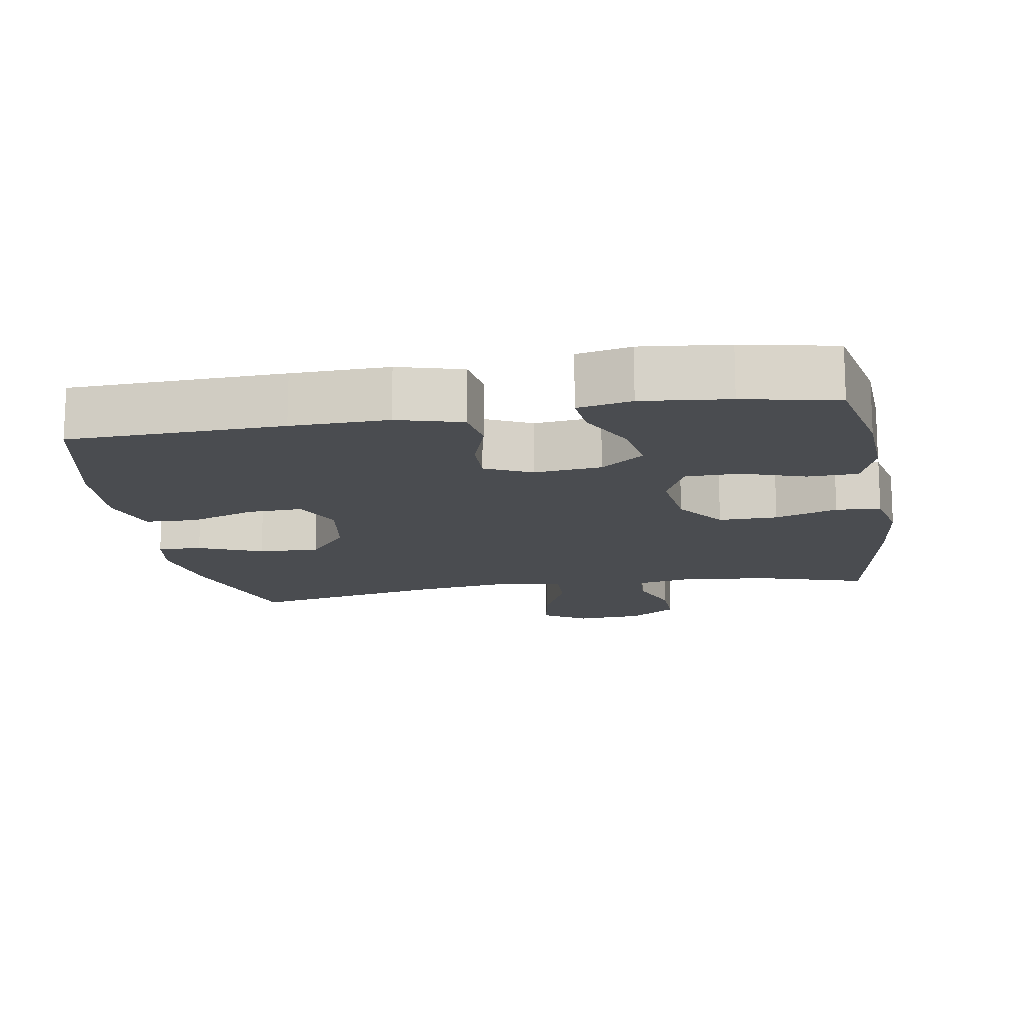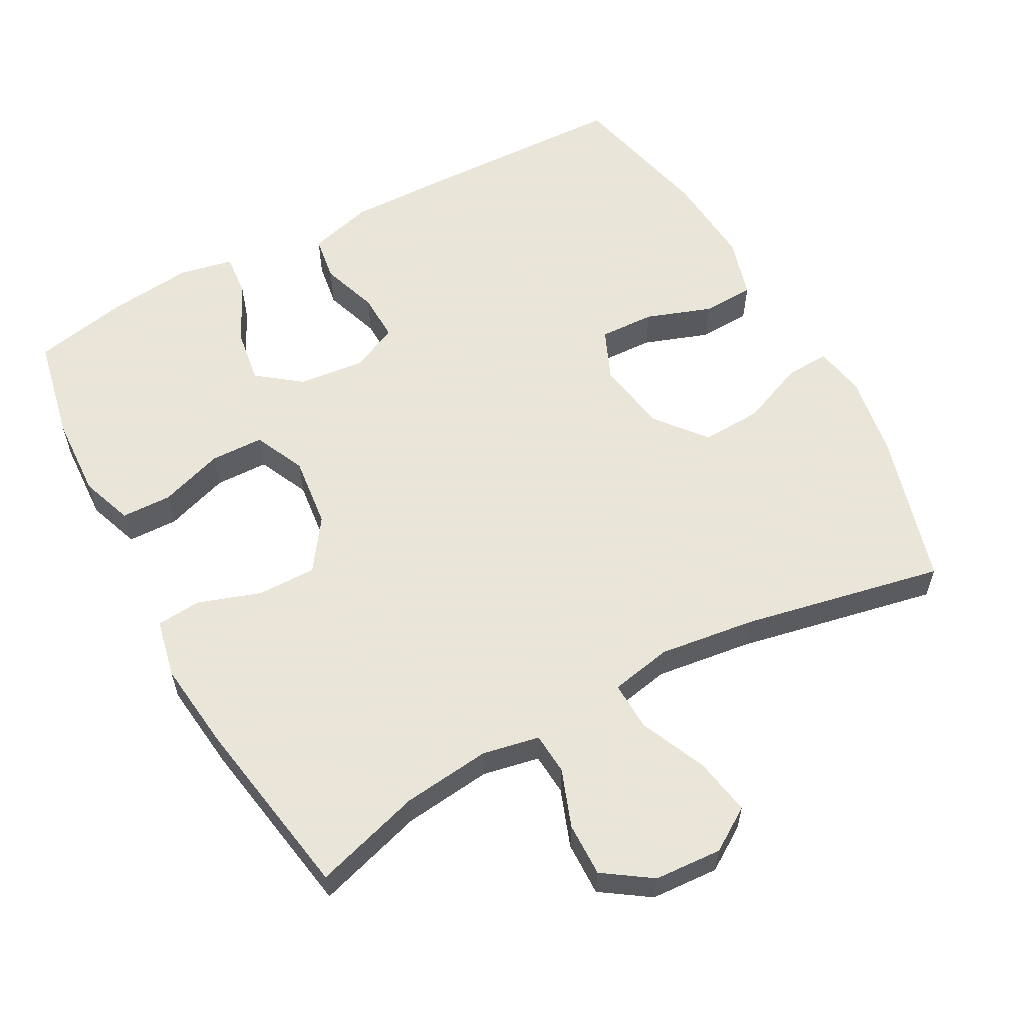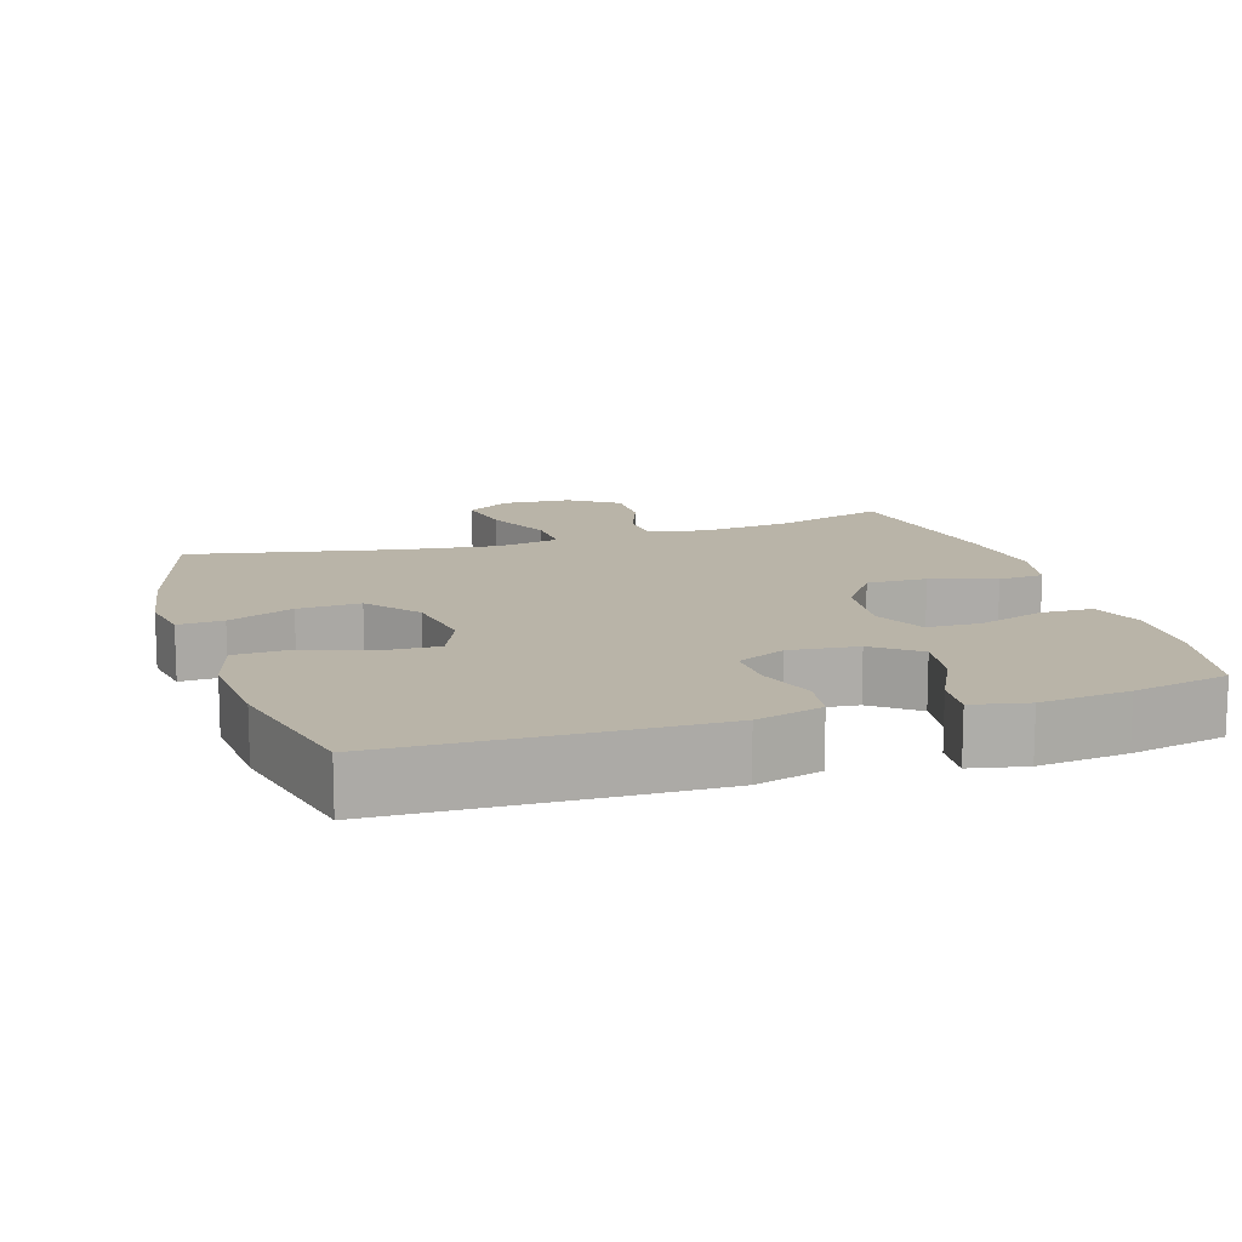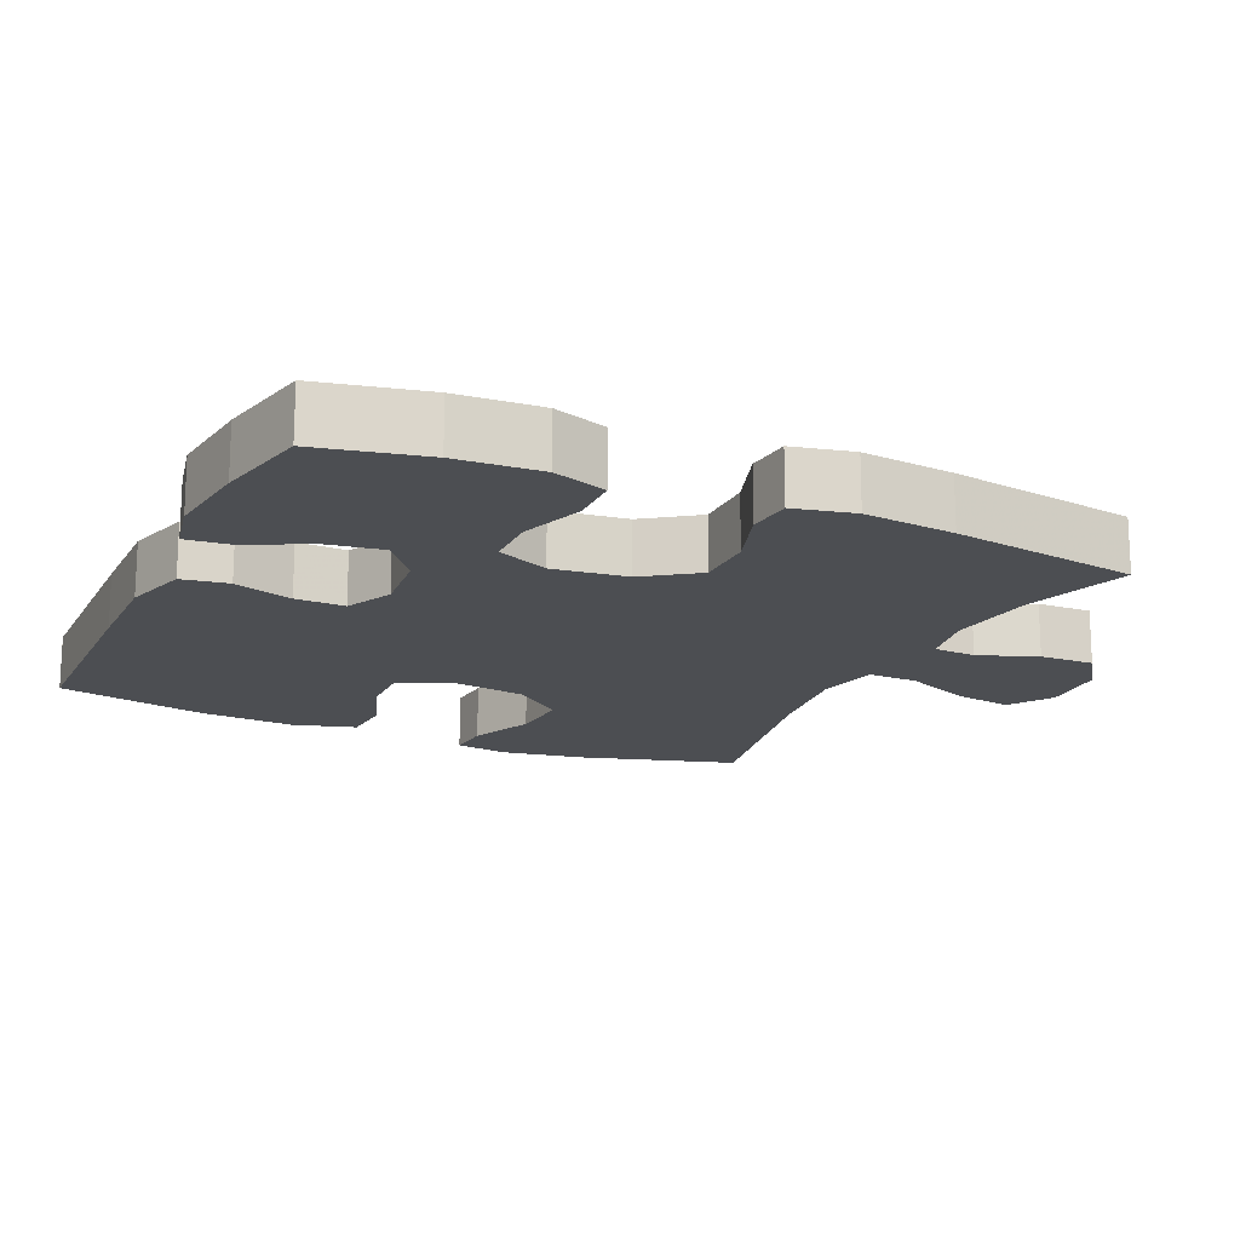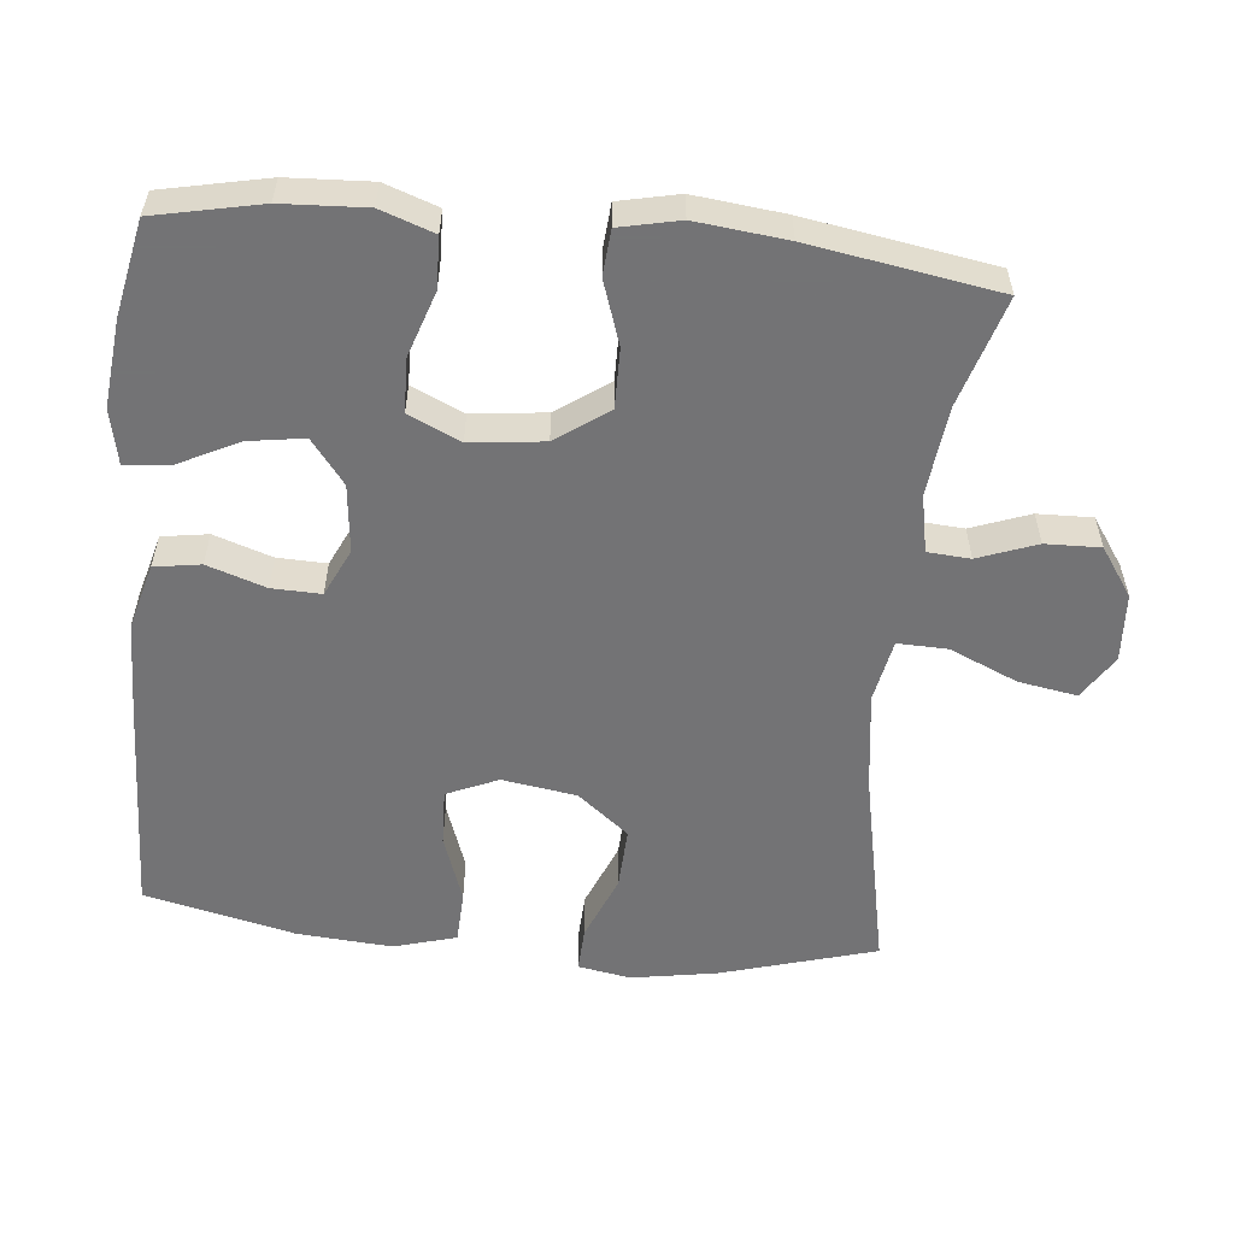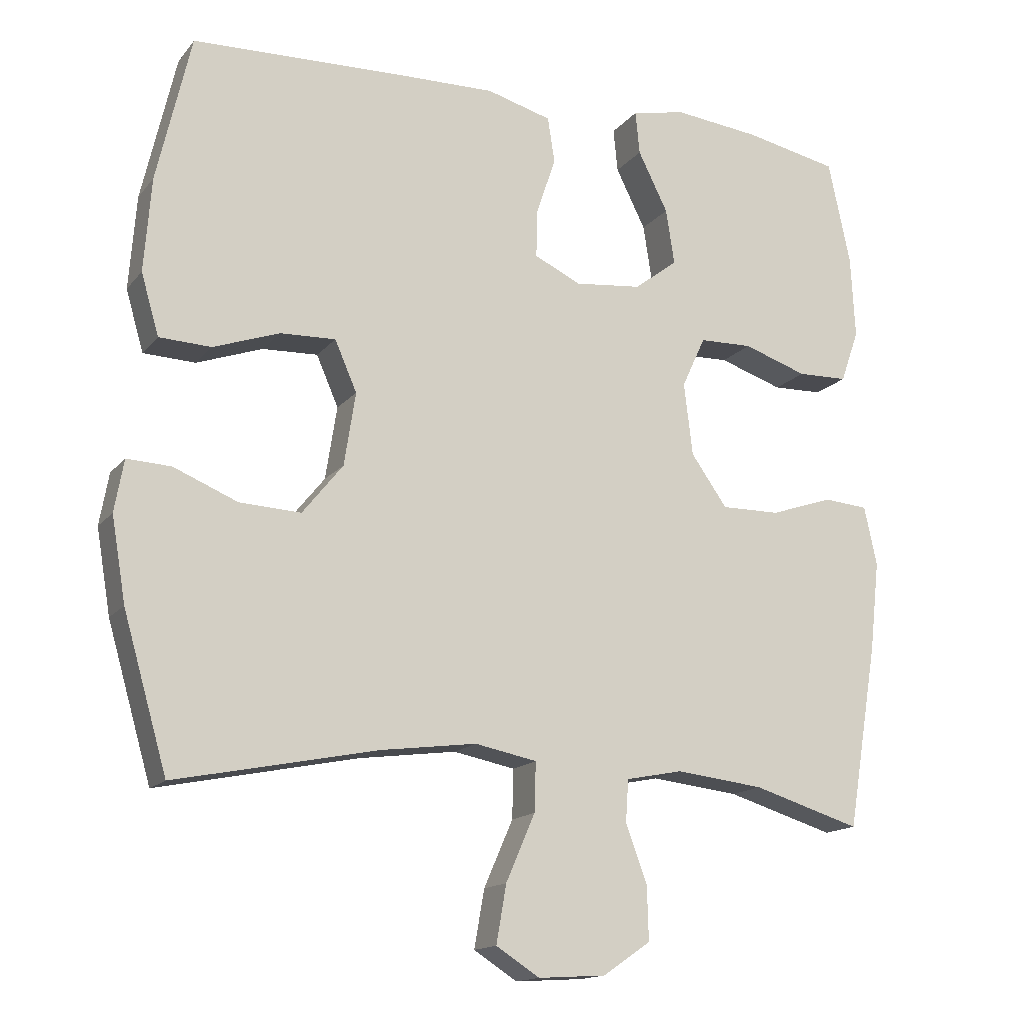
<metadata>
{"format":"obj","ext":"obj","renderer":"f3d","projection":"perspective","resolution":1024,"background":"white","views":[{"elev":-14.7,"azim":9.6,"up":"+Y"},{"elev":58.6,"azim":151.3,"up":"+Y"},{"elev":13.3,"azim":-17.7,"up":"+Y"},{"elev":-16.8,"azim":65.3,"up":"+Y"},{"elev":-56.0,"azim":84.3,"up":"+Y"},{"elev":-15.2,"azim":-24.9,"up":"+Z"}]}
</metadata>
<code>
v -0.5 0.07 0.5
v -0.199 0.07 0.51
v -0.063 0.07 0.513
v 0.028 0.07 0.488
v 0.038 0.07 0.424
v 0.011 0.07 0.343
v 0.009 0.07 0.275
v 0.075 0.07 0.244
v 0.169 0.07 0.254
v 0.23 0.07 0.301
v 0.218 0.07 0.379
v 0.176 0.07 0.463
v 0.17 0.07 0.524
v 0.246 0.07 0.54
v 0.368 0.07 0.527
v 0.5 0.07 0.5
v 0.531 0.07 0.353
v 0.537 0.07 0.237
v 0.511 0.07 0.163
v 0.44 0.07 0.161
v 0.35 0.07 0.191
v 0.275 0.07 0.189
v 0.242 0.07 0.117
v 0.254 0.07 0.015
v 0.305 0.07 -0.057
v 0.388 0.07 -0.056
v 0.476 0.07 -0.026
v 0.539 0.07 -0.031
v 0.557 0.07 -0.114
v 0.543 0.07 -0.24
v 0.5 0.07 -0.5
v 0.348 0.07 -0.454
v 0.224 0.07 -0.44
v 0.144 0.07 -0.456
v 0.14 0.07 -0.515
v 0.17 0.07 -0.596
v 0.172 0.07 -0.672
v 0.105 0.07 -0.718
v 0.01 0.07 -0.724
v -0.051 0.07 -0.685
v -0.037 0.07 -0.604
v 0.004 0.07 -0.51
v 0.006 0.07 -0.441
v -0.081 0.07 -0.424
v -0.217 0.07 -0.442
v -0.5 0.07 -0.5
v -0.562 0.07 -0.285
v -0.582 0.07 -0.167
v -0.569 0.07 -0.094
v -0.507 0.07 -0.097
v -0.417 0.07 -0.134
v -0.331 0.07 -0.138
v -0.274 0.07 -0.067
v -0.258 0.07 0.036
v -0.289 0.07 0.107
v -0.367 0.07 0.104
v -0.46 0.07 0.071
v -0.533 0.07 0.074
v -0.558 0.07 0.16
v -0.548 0.07 0.292
v -0.5 0 0.5
v -0.199 0 0.51
v -0.063 0 0.513
v 0.028 0 0.488
v 0.038 0 0.424
v 0.011 0 0.343
v 0.009 0 0.275
v 0.075 0 0.244
v 0.169 0 0.254
v 0.23 0 0.301
v 0.218 0 0.379
v 0.176 0 0.463
v 0.17 0 0.524
v 0.246 0 0.54
v 0.368 0 0.527
v 0.5 0 0.5
v 0.531 0 0.353
v 0.537 0 0.237
v 0.511 0 0.163
v 0.44 0 0.161
v 0.35 0 0.191
v 0.275 0 0.189
v 0.242 0 0.117
v 0.254 0 0.015
v 0.305 0 -0.057
v 0.388 0 -0.056
v 0.476 0 -0.026
v 0.539 0 -0.031
v 0.557 0 -0.114
v 0.543 0 -0.24
v 0.5 0 -0.5
v 0.348 0 -0.454
v 0.224 0 -0.44
v 0.144 0 -0.456
v 0.14 0 -0.515
v 0.17 0 -0.596
v 0.172 0 -0.672
v 0.105 0 -0.718
v 0.01 0 -0.724
v -0.051 0 -0.685
v -0.037 0 -0.604
v 0.004 0 -0.51
v 0.006 0 -0.441
v -0.081 0 -0.424
v -0.217 0 -0.442
v -0.5 0 -0.5
v -0.562 0 -0.285
v -0.582 0 -0.167
v -0.569 0 -0.094
v -0.507 0 -0.097
v -0.417 0 -0.134
v -0.331 0 -0.138
v -0.274 0 -0.067
v -0.258 0 0.036
v -0.289 0 0.107
v -0.367 0 0.104
v -0.46 0 0.071
v -0.533 0 0.074
v -0.558 0 0.16
v -0.548 0 0.292
f 56 57 58 59
f 55 56 59 60
f 48 49 50 51
f 48 51 52
f 45 46 47 48
f 44 45 48 52
f 43 44 52 53
f 39 40 41 42
f 39 42 43
f 38 39 43
f 35 36 37 38
f 34 35 38 43
f 33 34 43 53
f 29 30 31 32
f 26 27 28 29
f 25 26 29 32
f 24 25 32 33
f 18 19 20 21
f 18 21 22
f 17 18 22
f 16 17 22
f 15 16 22
f 14 15 22 23
f 11 12 13 14
f 10 11 14
f 3 4 5 6
f 3 6 7
f 2 3 7
f 55 60 1 2
f 54 55 2 7
f 53 54 7 8
f 23 24 33 53
f 23 53 8 9
f 10 14 23
f 9 10 23
f 119 118 117 116
f 120 119 116 115
f 111 110 109 108
f 112 111 108
f 108 107 106 105
f 112 108 105 104
f 113 112 104 103
f 102 101 100 99
f 103 102 99
f 103 99 98
f 98 97 96 95
f 103 98 95 94
f 113 103 94 93
f 92 91 90 89
f 89 88 87 86
f 92 89 86 85
f 93 92 85 84
f 81 80 79 78
f 82 81 78
f 82 78 77
f 82 77 76
f 82 76 75
f 83 82 75 74
f 74 73 72 71
f 74 71 70
f 66 65 64 63
f 67 66 63
f 67 63 62
f 62 61 120 115
f 67 62 115 114
f 68 67 114 113
f 113 93 84 83
f 69 68 113 83
f 83 74 70
f 83 70 69
f 1 61 62 2
f 2 62 63 3
f 3 63 64 4
f 4 64 65 5
f 5 65 66 6
f 6 66 67 7
f 7 67 68 8
f 8 68 69 9
f 9 69 70 10
f 10 70 71 11
f 11 71 72 12
f 12 72 73 13
f 13 73 74 14
f 14 74 75 15
f 15 75 76 16
f 16 76 77 17
f 17 77 78 18
f 18 78 79 19
f 19 79 80 20
f 20 80 81 21
f 21 81 82 22
f 22 82 83 23
f 23 83 84 24
f 24 84 85 25
f 25 85 86 26
f 26 86 87 27
f 27 87 88 28
f 28 88 89 29
f 29 89 90 30
f 30 90 91 31
f 31 91 92 32
f 32 92 93 33
f 33 93 94 34
f 34 94 95 35
f 35 95 96 36
f 36 96 97 37
f 37 97 98 38
f 38 98 99 39
f 39 99 100 40
f 40 100 101 41
f 41 101 102 42
f 42 102 103 43
f 43 103 104 44
f 44 104 105 45
f 45 105 106 46
f 46 106 107 47
f 47 107 108 48
f 48 108 109 49
f 49 109 110 50
f 50 110 111 51
f 51 111 112 52
f 52 112 113 53
f 53 113 114 54
f 54 114 115 55
f 55 115 116 56
f 56 116 117 57
f 57 117 118 58
f 58 118 119 59
f 59 119 120 60
f 60 120 61 1

</code>
